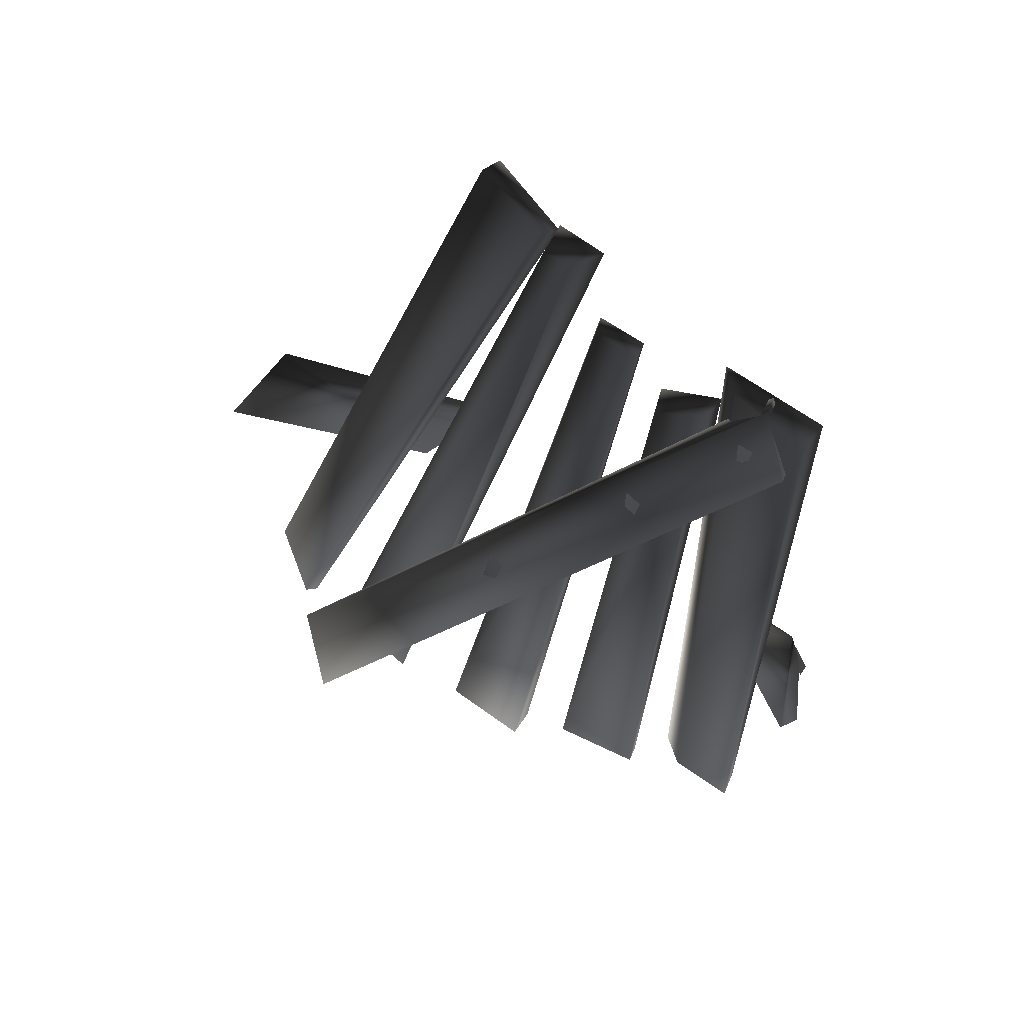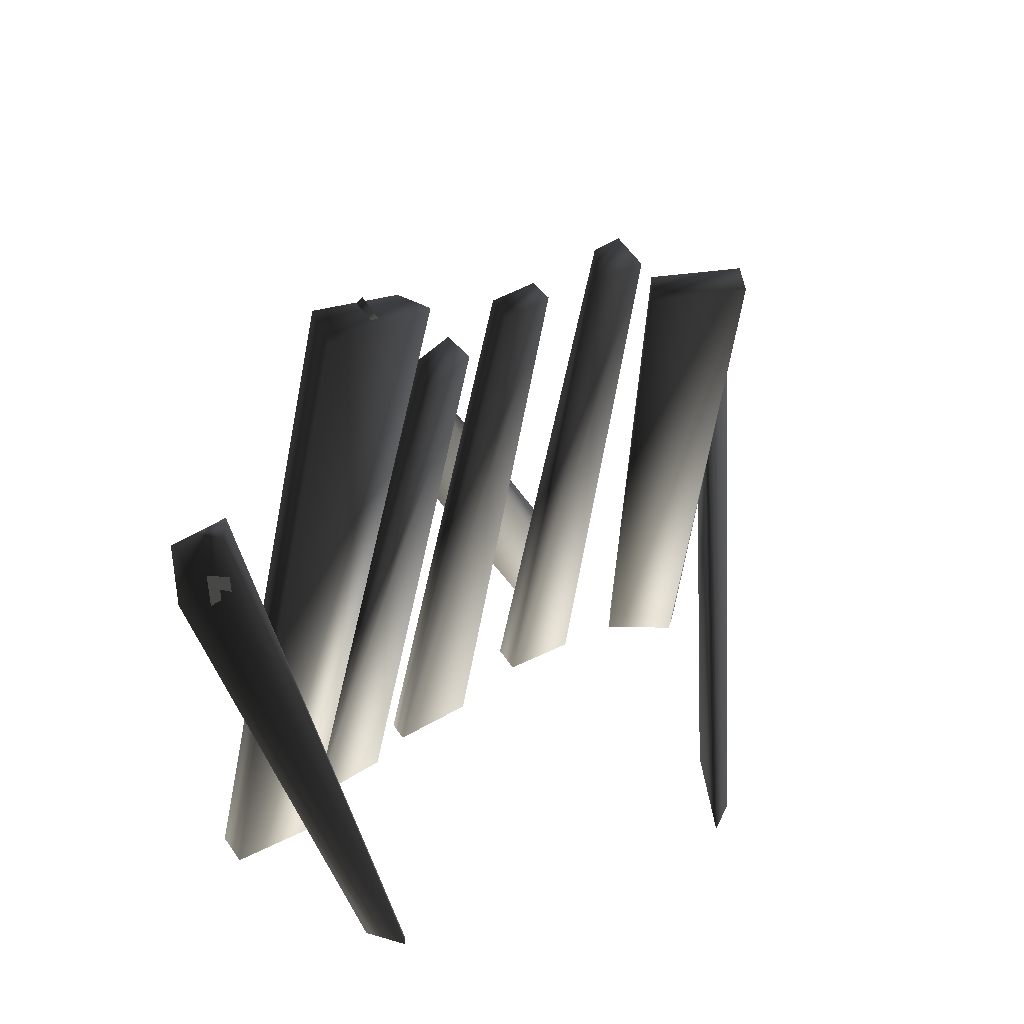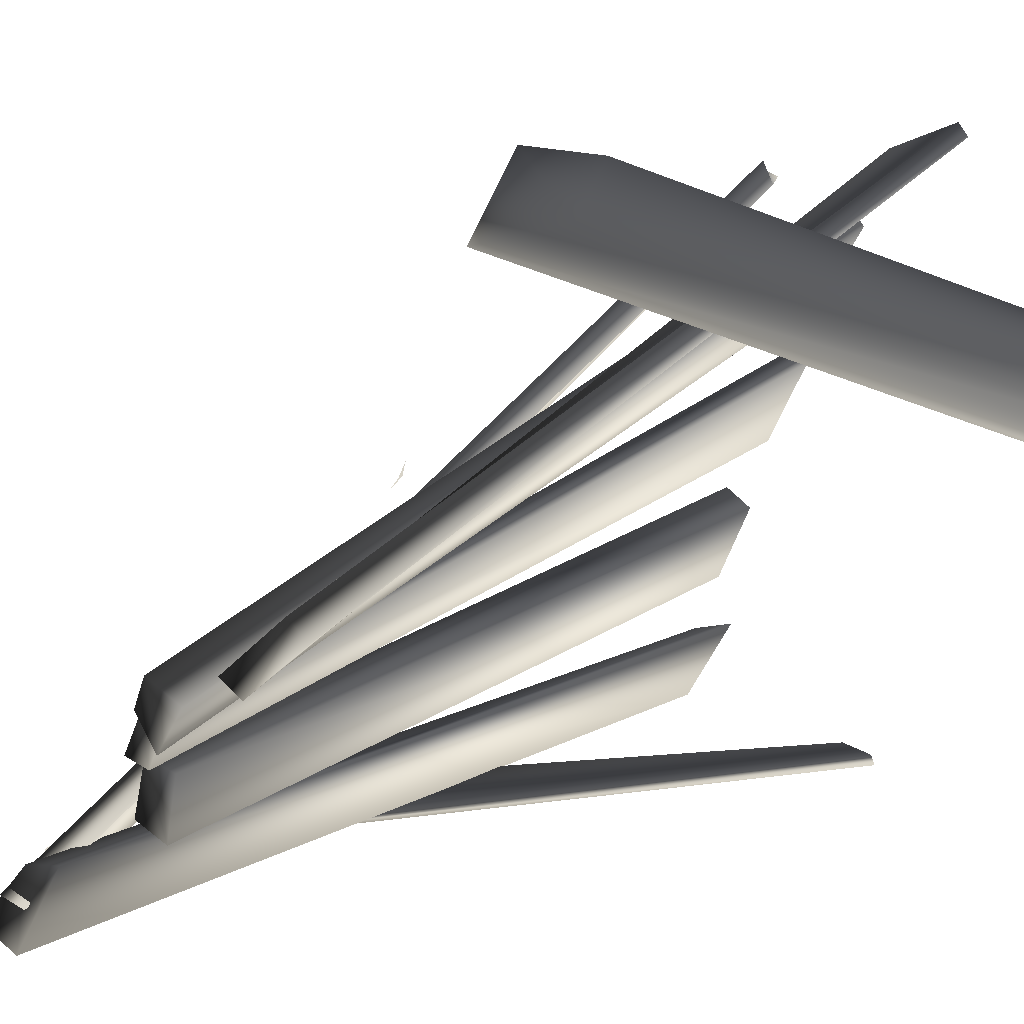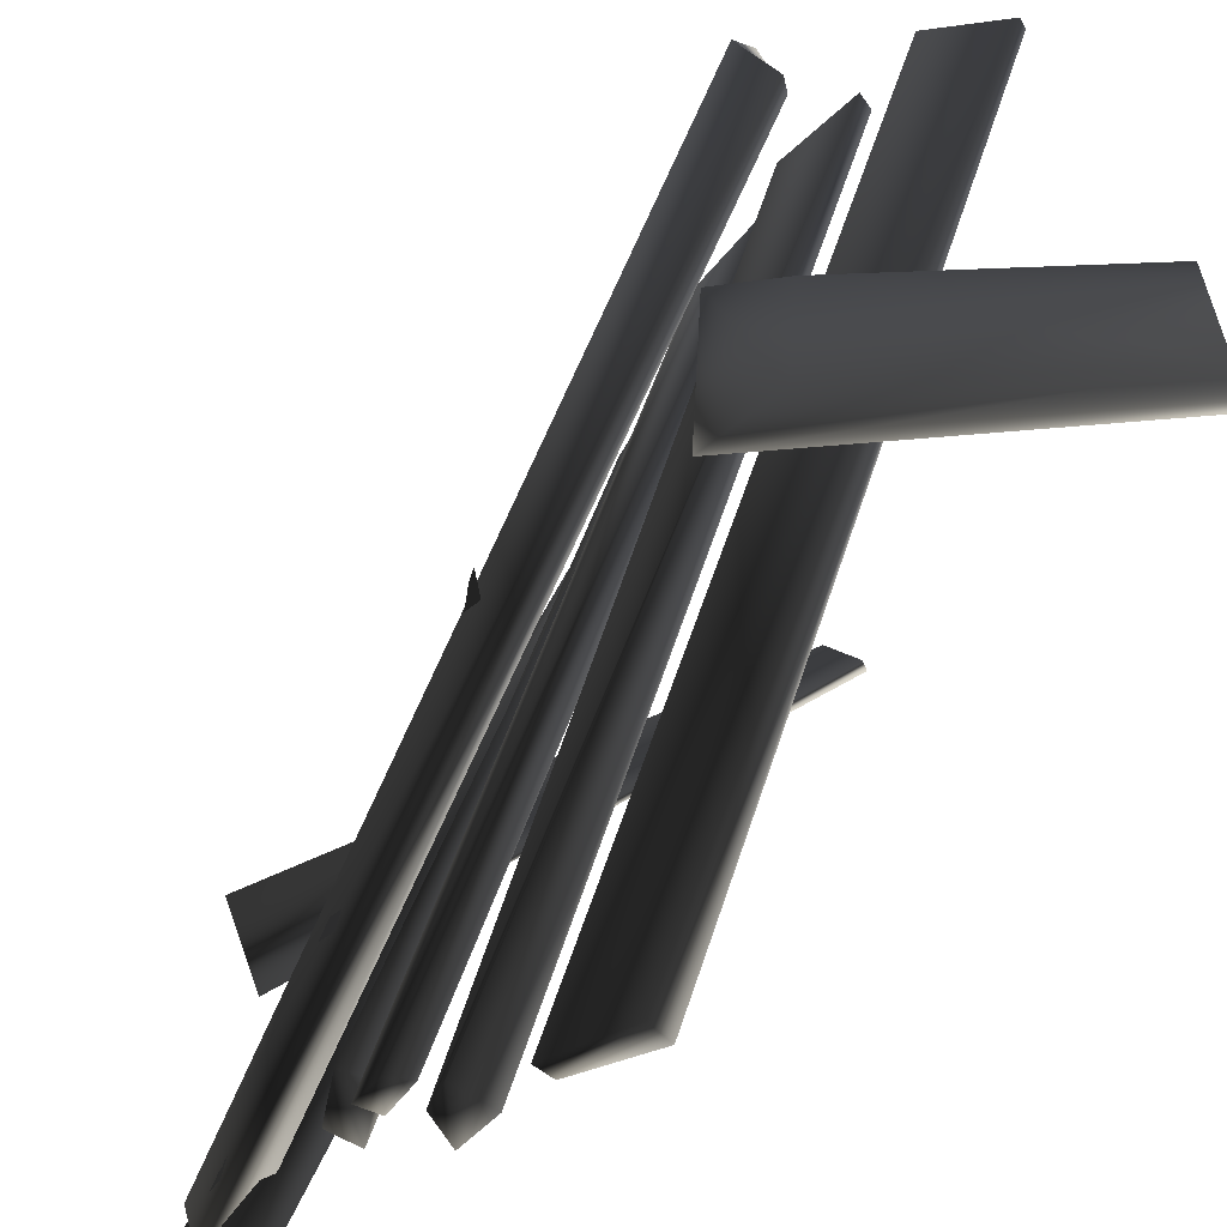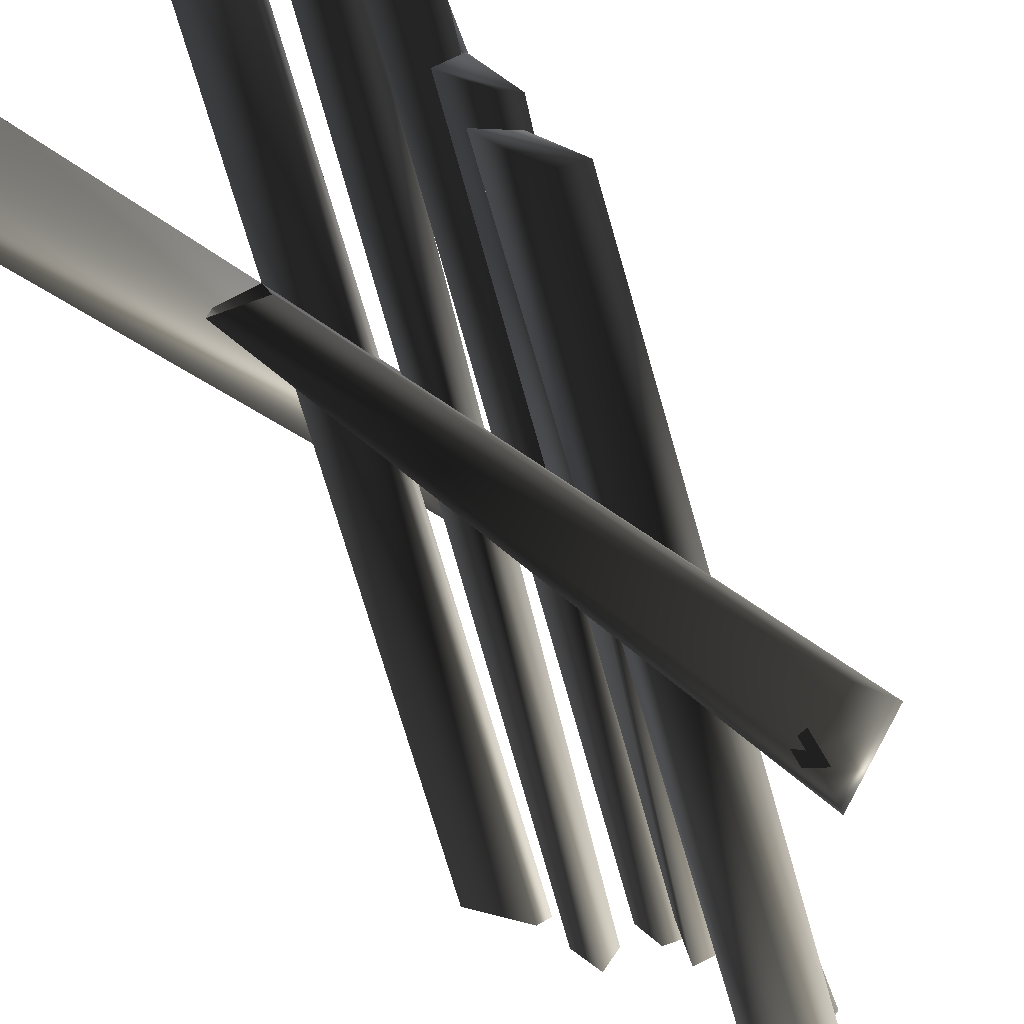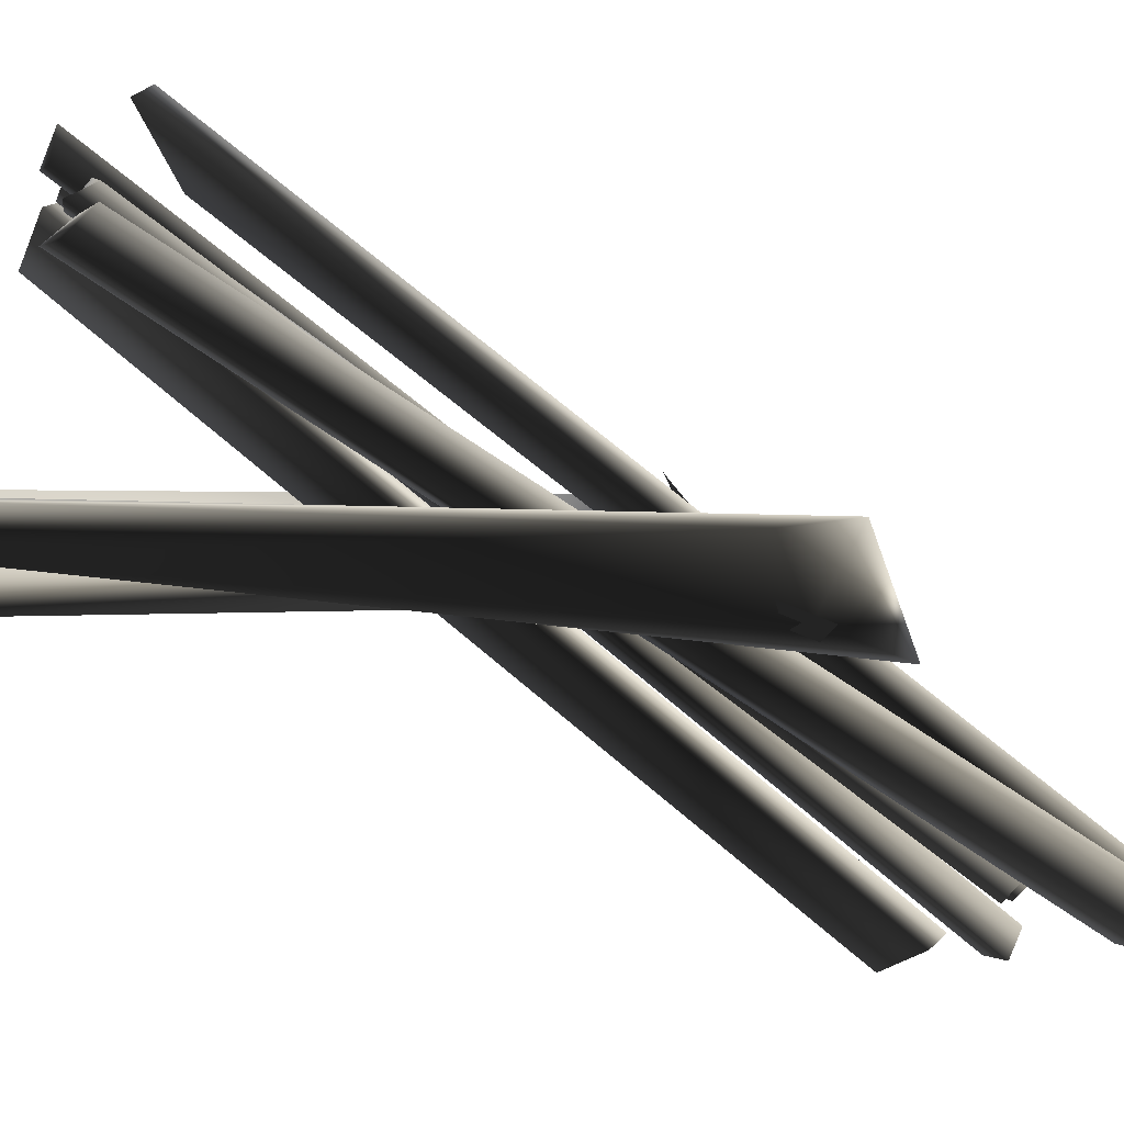
<metadata>
{"format":"obj","ext":"obj","renderer":"f3d","projection":"perspective","resolution":1024,"background":"white","views":[{"elev":74.1,"azim":87.3,"up":"+Y"},{"elev":43.8,"azim":-156.1,"up":"+Y"},{"elev":11.2,"azim":-131.4,"up":"+Z"},{"elev":31.2,"azim":-152.1,"up":"+Z"},{"elev":-50.3,"azim":26.4,"up":"+Z"},{"elev":-56.7,"azim":64.7,"up":"+Z"}]}
</metadata>
<code>
o 2191
v -22 6 75
v -5 5 69
v -4 8 72
v -22 9 78
v -54 190 11
v -37 190 -1
v -35 193 3
v -51 192 15
v 4 6 56
v 15 5 42
v 20 8 44
v 5 9 60
v -34 199 -1
v -27 199 -10
v -24 201 -3
v -27 201 3
v 0 179 -35
v -3 179 -22
v 3 181 -20
v 5 182 -31
v 47 2 -23
v 36 4 -6
v 41 6 -2
v 51 6 -21
v 14 200 -53
v 0 200 -34
v 7 202 -35
v 20 203 -48
v 56 2 -51
v 44 1 -33
v 52 4 -35
v 62 5 -48
v -6 191 -16
v -12 192 -8
v 27 0 29
v 40 -1 12
v 35 0 8
v -10 189 -18
v -16 190 -9
v 24 0 26
v 8 202 -43
v 19 188 -47
v 23 11 65
v 10 26 65
v 9 30 70
v 12 204 -41
v 23 191 -45
v 26 14 67
v 22 32 70
v 22 38 70
v 21 111 16
v 19 116 14
v 16 116 17
v 20 111 19
v 19 156 -16
v 18 161 -17
v 15 161 -14
v 17 156 -14
v 18 188 -38
v 17 193 -39
v 15 193 -36
v 17 188 -36
v -30 139 64
v -22 121 79
v -47 1 35
v -60 1 13
v -60 1 22
v -35 120 67
v -30 108 77
v -52 1 39
v 44 116 -55
v 44 122 -55
v 49 122 -57
v 49 112 -57
v 12 0 -53
v 63 120 -50
v 45 138 -52
v 4 0 -54
v 3 0 -56
v 47 119 -56
v 59 107 -56
v 14 0 -57
f 1 2 3
f 1 3 4
f 1 4 5
f 1 5 2
f 2 5 6
f 2 6 7
f 2 7 3
f 3 7 4
f 4 7 8
f 4 8 5
f 5 8 6
f 6 8 7
f 9 10 11
f 9 11 12
f 9 12 13
f 9 13 10
f 10 13 14
f 10 14 15
f 10 15 11
f 11 15 12
f 12 15 16
f 12 16 13
f 13 16 14
f 14 16 15
f 17 18 19
f 17 19 20
f 17 20 21
f 17 21 18
f 18 21 22
f 18 22 23
f 18 23 19
f 19 23 20
f 20 23 24
f 20 24 21
f 21 24 22
f 22 24 23
f 25 26 27
f 25 27 28
f 25 28 29
f 25 29 26
f 26 29 30
f 26 30 31
f 26 31 27
f 27 31 28
f 28 31 32
f 28 32 29
f 29 32 30
f 30 32 31
f 33 34 35
f 33 35 36
f 33 36 37
f 33 37 38
f 33 38 34
f 34 38 39
f 34 39 35
f 35 39 40
f 35 40 36
f 36 40 37
f 37 40 39
f 37 39 38
f 41 42 43
f 41 43 44
f 41 44 45
f 41 45 46
f 41 46 42
f 42 46 47
f 42 47 43
f 43 47 48
f 43 48 44
f 44 48 45
f 45 48 47
f 45 47 46
f 49 50 50
f 49 50 49
f 51 52 53
f 51 53 54
f 55 56 57
f 55 57 58
f 59 60 61
f 59 61 62
f 63 64 65
f 63 65 66
f 63 66 67
f 63 67 68
f 63 68 64
f 64 68 69
f 64 69 65
f 65 69 70
f 70 69 67
f 67 69 68
f 71 72 73
f 71 73 74
f 75 76 77
f 75 77 78
f 78 77 79
f 79 77 80
f 79 80 81
f 79 81 82
f 82 81 76
f 82 76 75
f 80 77 76
f 80 76 81

</code>
